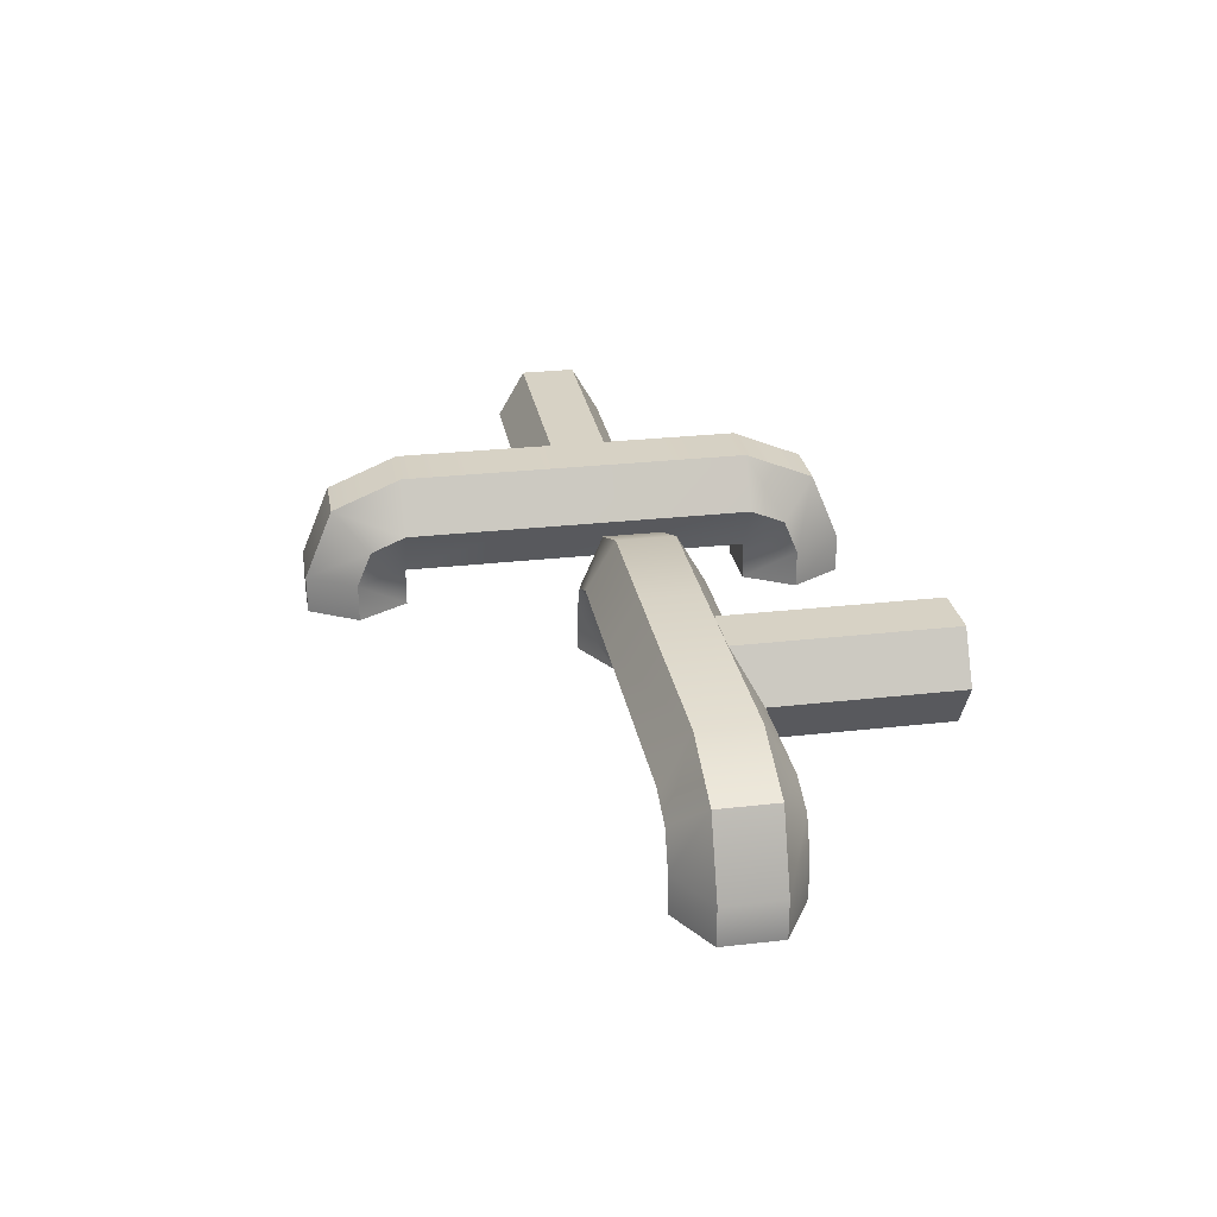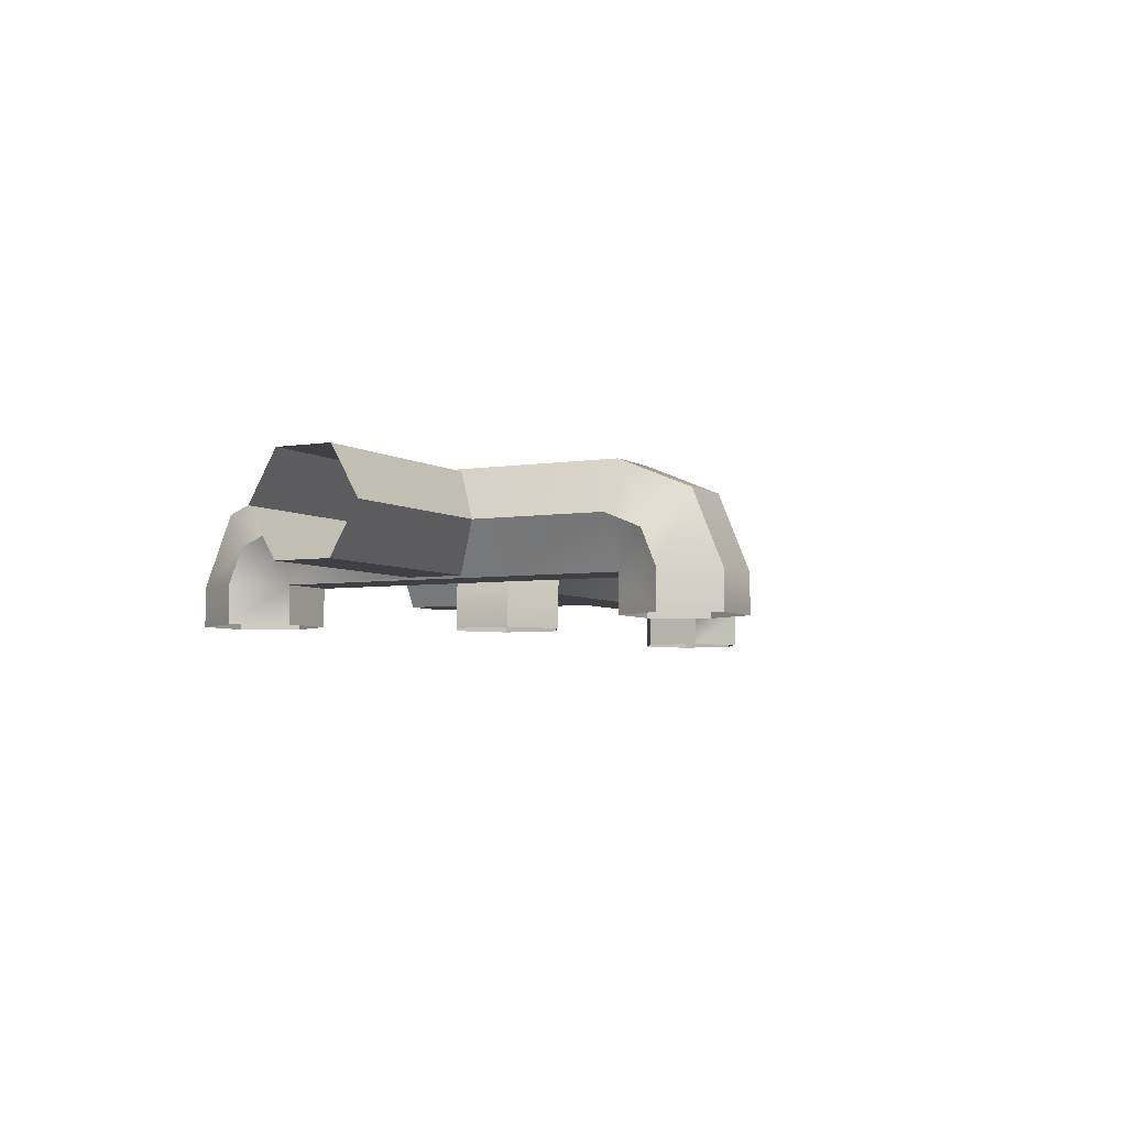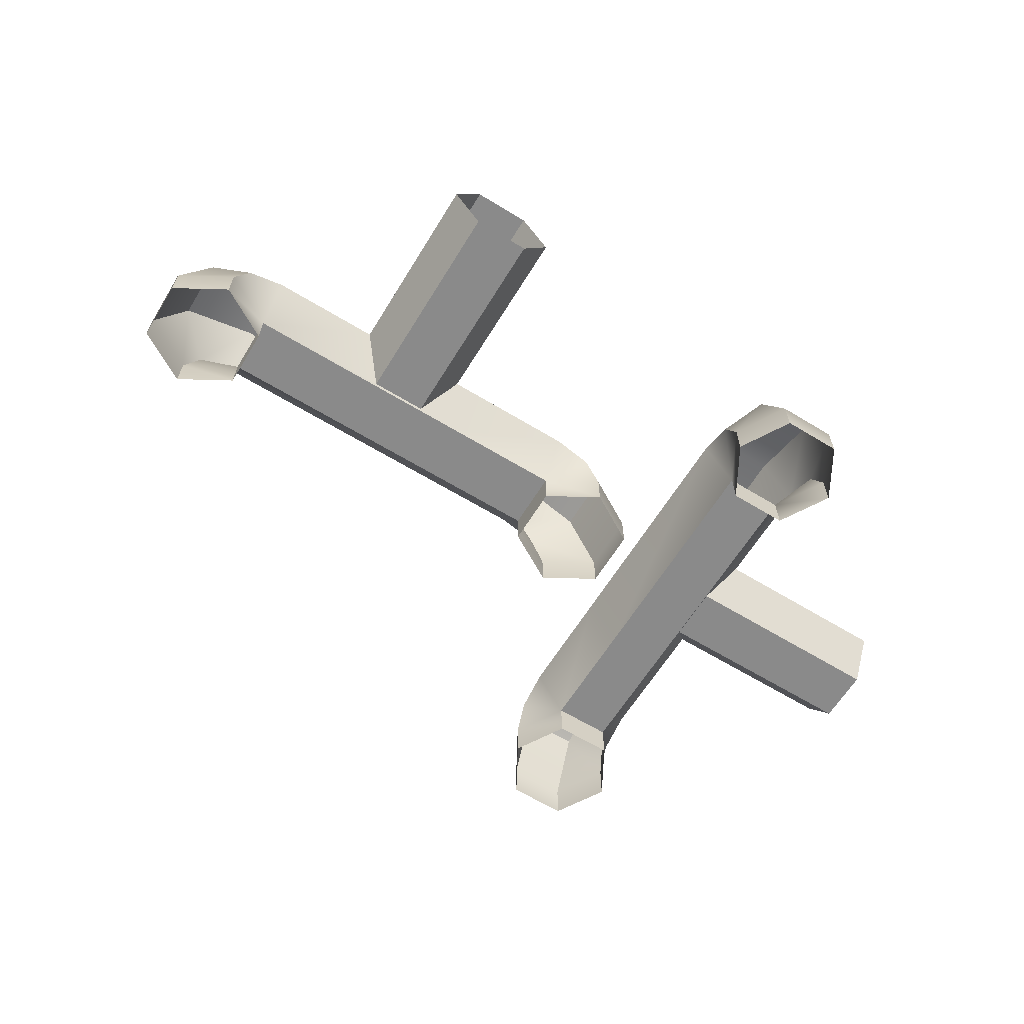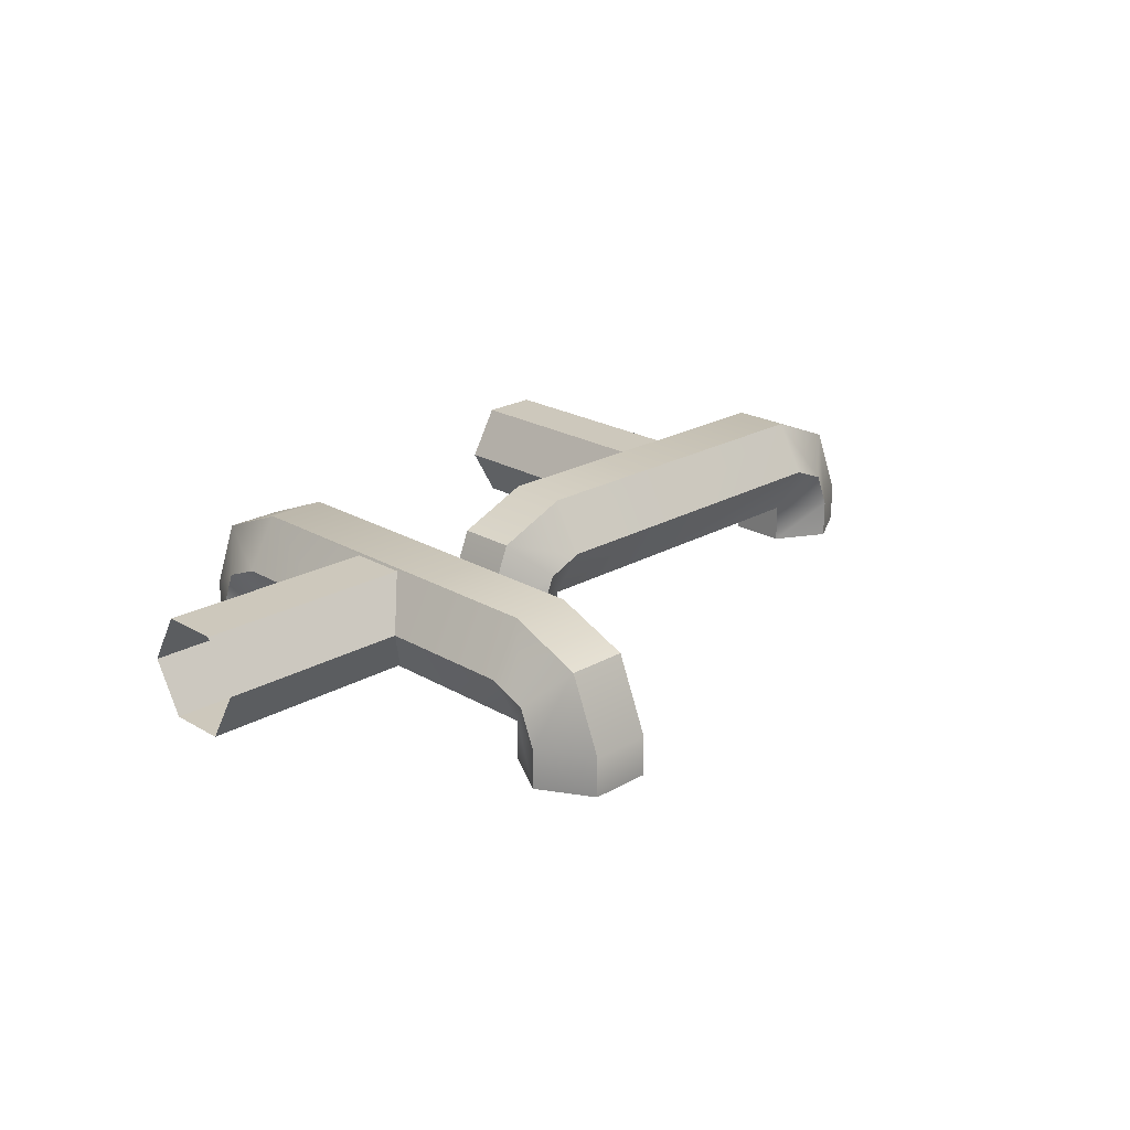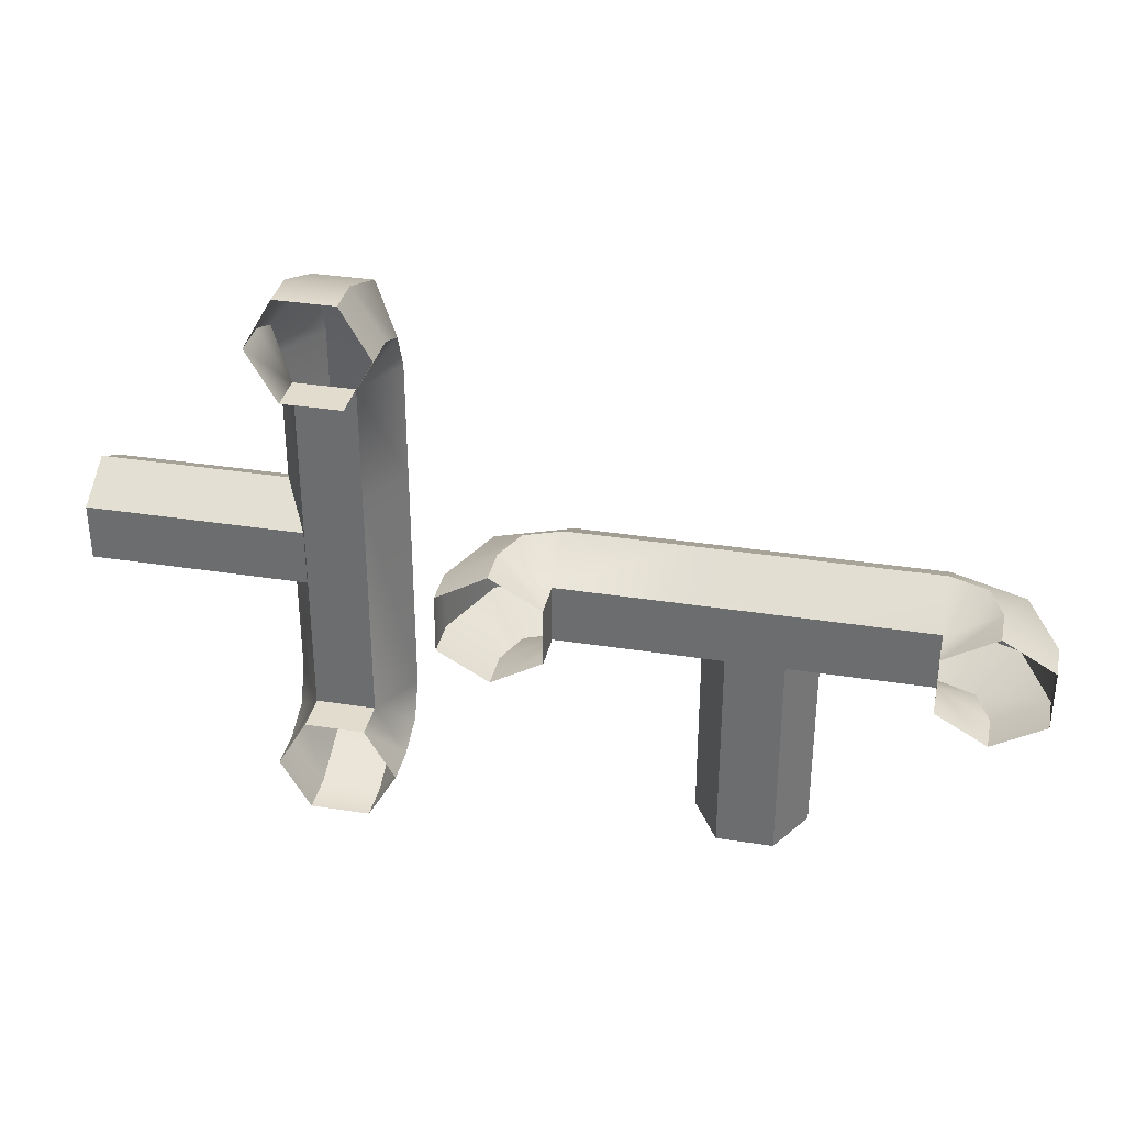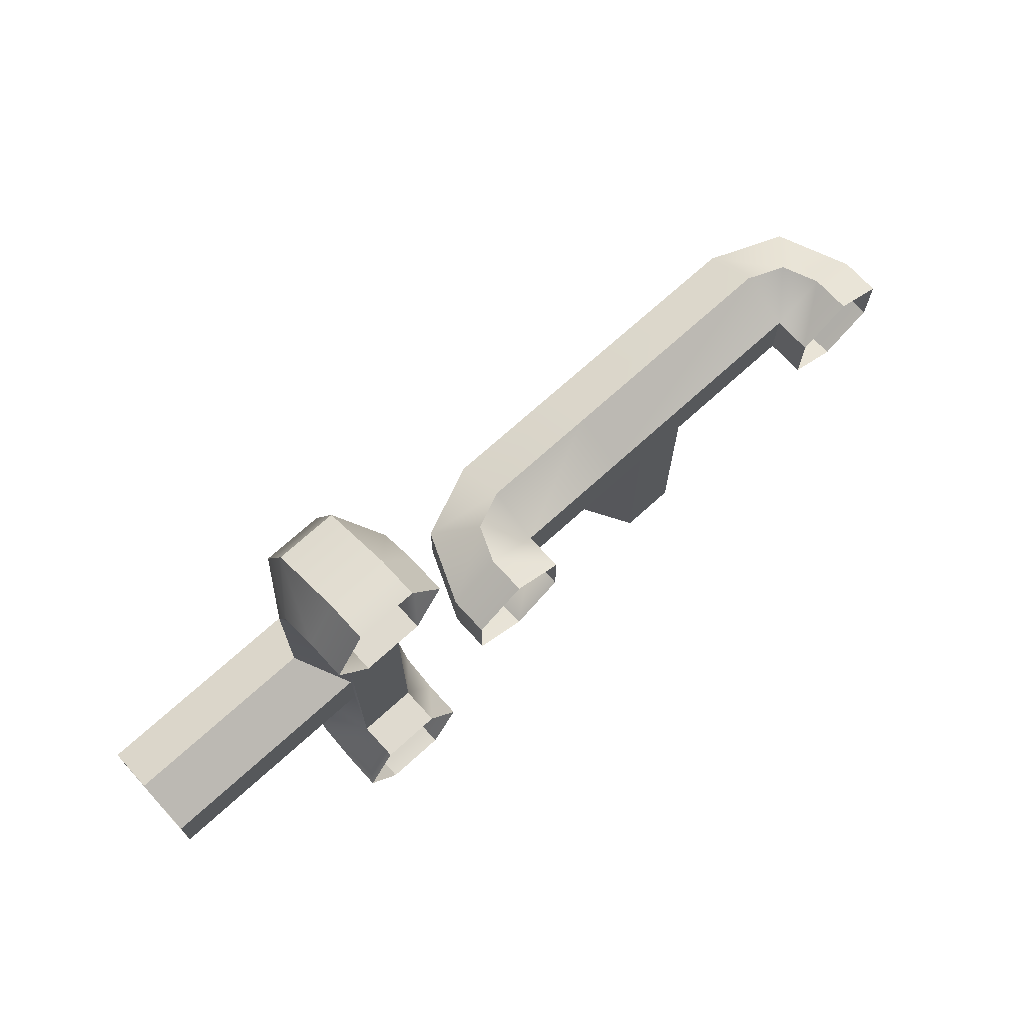
<metadata>
{"format":"obj","ext":"obj","renderer":"f3d","projection":"perspective","resolution":1024,"background":"white","views":[{"elev":27.6,"azim":-99.9,"up":"+Z"},{"elev":-4.7,"azim":117.7,"up":"+Z"},{"elev":-63.4,"azim":-31.6,"up":"+Z"},{"elev":22.2,"azim":135.4,"up":"+Z"},{"elev":34.1,"azim":-168.0,"up":"+Y"},{"elev":70.7,"azim":137.7,"up":"+Y"}]}
</metadata>
<code>
g default
v 246 67.33 -349.7
v 255.5 75.14 -340.2
v 259.5 75.14 -349.7
v 246 75.14 -336.2
v 246 67.33 -322.7
v 214.7 43.88 -336.2
v 214.7 51.69 -349.7
v 246 51.69 -349.7
v 246 43.88 -336.2
v 273 67.33 -349.7
v 273 67.33 -360
v 259.5 75.14 -360
v 265.1 67.33 -330.6
v 210.4 43.88 -336.2
v 210.4 -5.729 -336.2
v 202.9 -5.729 -349.1
v 202.9 51.33 -349.1
v 214.7 67.33 -322.7
v 214.7 51.69 -322.7
v 246 51.69 -322.7
v 255.5 43.88 -340.2
v 259.5 43.88 -349.7
v 188 51.33 -323.3
v 188 -5.729 -323.3
v 202.9 -5.729 -323.3
v 202.9 51.33 -323.3
v 246 51.69 -360
v 259.5 43.88 -360
v 273 51.69 -349.7
v 265.1 51.69 -330.6
v 273 51.69 -360
v 180.5 43.88 -336.2
v 180.5 -5.729 -336.2
v 246 67.33 -360
v 214.7 75.14 -336.2
v 188 -5.729 -349.1
v 188 51.33 -349.1
v 214.7 67.33 -349.7
v 151.3 67.33 -322.7
v 151.3 51.69 -322.7
v 151.3 75.14 -336.2
v 151.3 51.69 -349.7
v 151.3 67.33 -349.7
v 151.3 43.88 -336.2
v 132.2 67.33 -330.6
v 124.3 67.33 -349.7
v 132.2 51.69 -330.6
v 124.3 51.69 -349.7
v 141.8 75.14 -340.2
v 137.8 75.14 -349.7
v 141.8 43.88 -340.2
v 137.8 43.88 -349.7
v 124.3 67.33 -360
v 124.3 51.69 -360
v 137.8 75.14 -360
v 151.3 67.33 -360
v 151.3 51.69 -360
v 137.8 43.88 -360
v 292.9 117.3 -349.7
v 285.1 126.9 -340.2
v 285.1 130.9 -349.7
v 285.1 117.3 -336.2
v 292.9 117.3 -322.7
v 316.3 86.05 -336.2
v 308.5 86.05 -349.7
v 308.5 117.3 -349.7
v 316.3 117.3 -336.2
v 292.9 144.4 -349.7
v 292.9 144.4 -360
v 285.1 130.9 -360
v 292.9 136.5 -330.6
v 316.3 81.7 -336.2
v 366 81.7 -336.2
v 366 74.25 -349.1
v 308.9 74.25 -349.1
v 292.9 86.05 -322.7
v 308.5 86.05 -322.7
v 308.5 117.3 -322.7
v 316.3 126.9 -340.2
v 316.3 130.9 -349.7
v 308.9 59.35 -323.3
v 366 59.35 -323.3
v 366 74.25 -323.3
v 308.9 74.25 -323.3
v 308.5 117.3 -360
v 316.3 130.9 -360
v 308.5 144.4 -349.7
v 308.5 136.5 -330.6
v 308.5 144.4 -360
v 316.3 51.89 -336.2
v 366 51.89 -336.2
v 292.9 117.3 -360
v 285.1 86.05 -336.2
v 366 59.35 -349.1
v 308.9 59.35 -349.1
v 292.9 86.05 -349.7
v 292.9 22.68 -322.7
v 308.5 22.68 -322.7
v 285.1 22.68 -336.2
v 308.5 22.68 -349.7
v 292.9 22.68 -349.7
v 316.3 22.68 -336.2
v 292.9 3.539 -330.6
v 292.9 -4.391 -349.7
v 308.5 3.539 -330.6
v 308.5 -4.391 -349.7
v 285.1 13.11 -340.2
v 285.1 9.146 -349.7
v 316.3 13.11 -340.2
v 316.3 9.146 -349.7
v 292.9 -4.391 -360
v 308.5 -4.391 -360
v 285.1 9.146 -360
v 292.9 22.68 -360
v 308.5 22.68 -360
v 316.3 9.146 -360
g polySurface46
f 1 2 3
f 1 4 2
f 2 4 13
f 13 4 5
f 6 7 9
f 9 7 8
f 3 10 12
f 12 10 11
f 3 2 10
f 10 2 13
f 15 16 14
f 14 16 17
f 18 19 5
f 5 19 20
f 21 8 22
f 9 8 21
f 23 24 26
f 26 24 25
f 22 8 28
f 28 8 27
f 19 6 20
f 20 6 9
f 21 22 30
f 30 22 29
f 26 25 14
f 14 25 15
f 9 21 20
f 20 21 30
f 10 29 11
f 11 29 31
f 29 22 31
f 31 22 28
f 13 30 10
f 10 30 29
f 5 20 13
f 13 20 30
f 33 24 32
f 32 24 23
f 8 1 27
f 27 1 34
f 35 18 4
f 4 18 5
f 1 3 34
f 34 3 12
f 17 16 37
f 37 16 36
f 7 38 8
f 8 38 1
f 37 36 32
f 32 36 33
f 38 35 1
f 1 35 4
f 19 18 40
f 40 18 39
f 18 35 39
f 39 35 41
f 38 7 43
f 43 7 42
f 35 38 41
f 41 38 43
f 6 19 14
f 14 19 26
f 19 40 26
f 26 40 23
f 23 40 32
f 40 44 32
f 6 14 7
f 14 17 7
f 7 17 42
f 17 37 42
f 37 32 42
f 32 44 42
f 40 39 45 47
f 47 45 46 48
f 39 41 49 45
f 45 49 50 46
f 41 43 49
f 49 43 50
f 42 44 51
f 42 51 52
f 44 40 47 51
f 51 47 48 52
f 48 46 53 54
f 46 50 55 53
f 50 43 56 55
f 43 42 57 56
f 42 52 58 57
f 52 48 54 58
f 59 60 61
f 59 62 60
f 60 62 71
f 71 62 63
f 64 65 67
f 67 65 66
f 61 68 70
f 70 68 69
f 61 60 68
f 68 60 71
f 73 74 72
f 72 74 75
f 76 77 63
f 63 77 78
f 79 66 80
f 67 66 79
f 81 82 84
f 84 82 83
f 80 66 86
f 86 66 85
f 77 64 78
f 78 64 67
f 79 80 88
f 88 80 87
f 84 83 72
f 72 83 73
f 67 79 78
f 78 79 88
f 68 87 69
f 69 87 89
f 87 80 89
f 89 80 86
f 71 88 68
f 68 88 87
f 63 78 71
f 71 78 88
f 91 82 90
f 90 82 81
f 66 59 85
f 85 59 92
f 93 76 62
f 62 76 63
f 59 61 92
f 92 61 70
f 75 74 95
f 95 74 94
f 65 96 66
f 66 96 59
f 95 94 90
f 90 94 91
f 96 93 59
f 59 93 62
f 77 76 98
f 98 76 97
f 76 93 97
f 97 93 99
f 96 65 101
f 101 65 100
f 93 96 99
f 99 96 101
f 64 77 72
f 72 77 84
f 77 98 84
f 84 98 81
f 81 98 90
f 98 102 90
f 64 72 65
f 72 75 65
f 65 75 100
f 75 95 100
f 95 90 100
f 90 102 100
f 98 97 103 105
f 105 103 104 106
f 97 99 107 103
f 103 107 108 104
f 99 101 107
f 107 101 108
f 100 102 109
f 100 109 110
f 102 98 105 109
f 109 105 106 110
f 106 104 111 112
f 104 108 113 111
f 108 101 114 113
f 101 100 115 114
f 100 110 116 115
f 110 106 112 116

</code>
